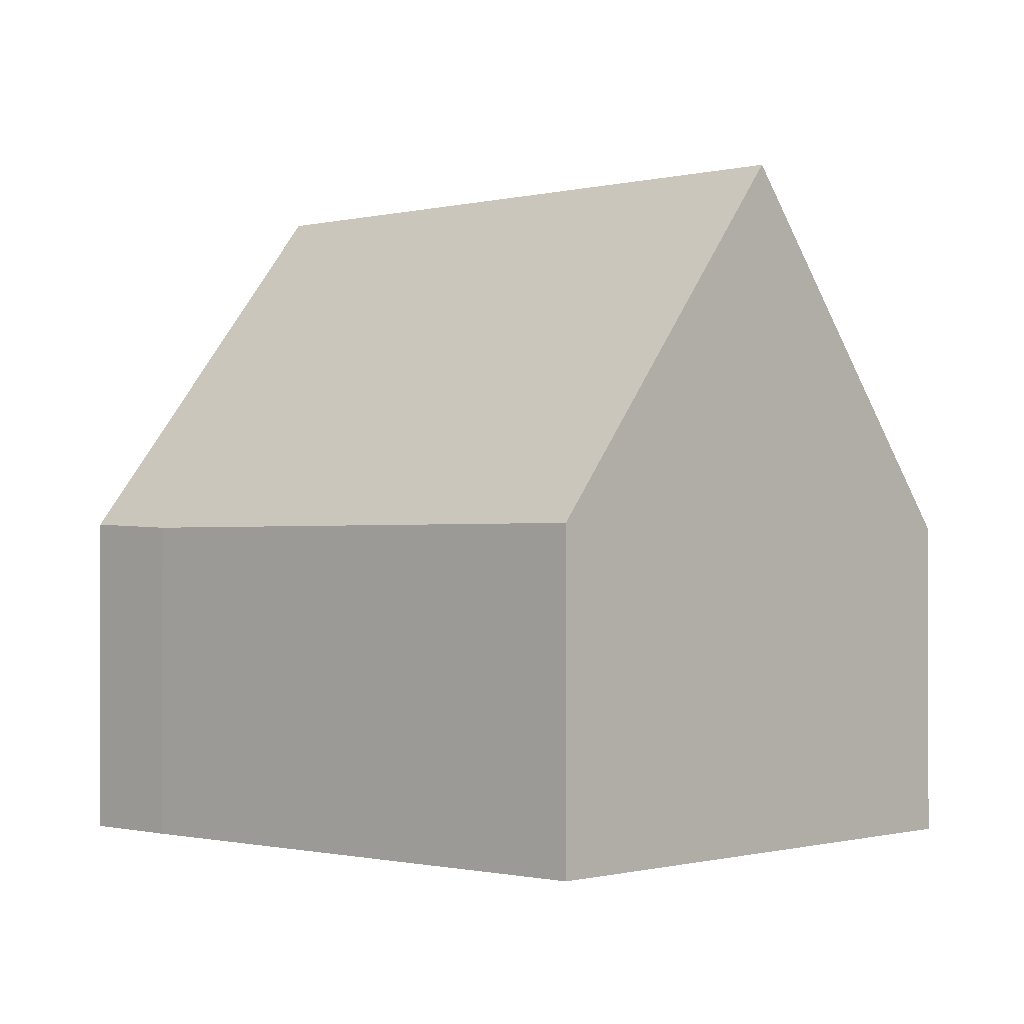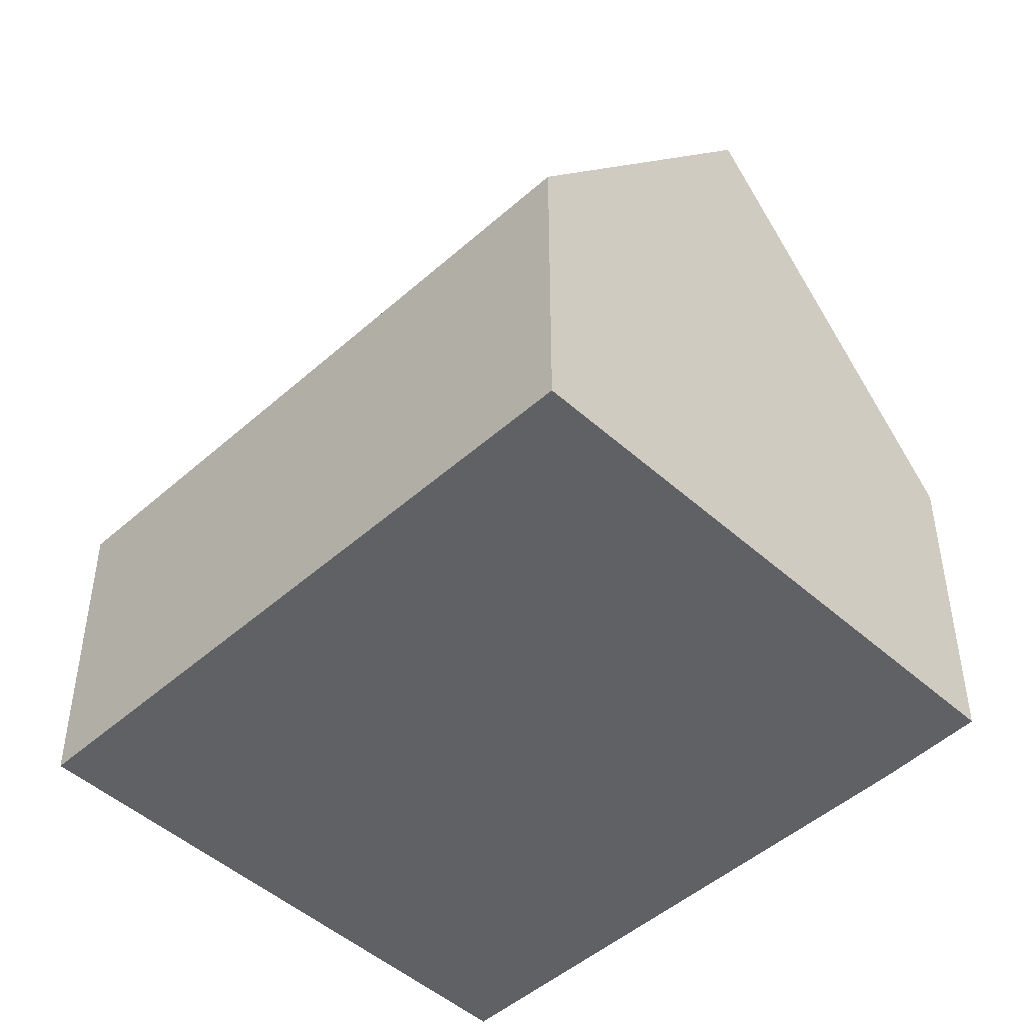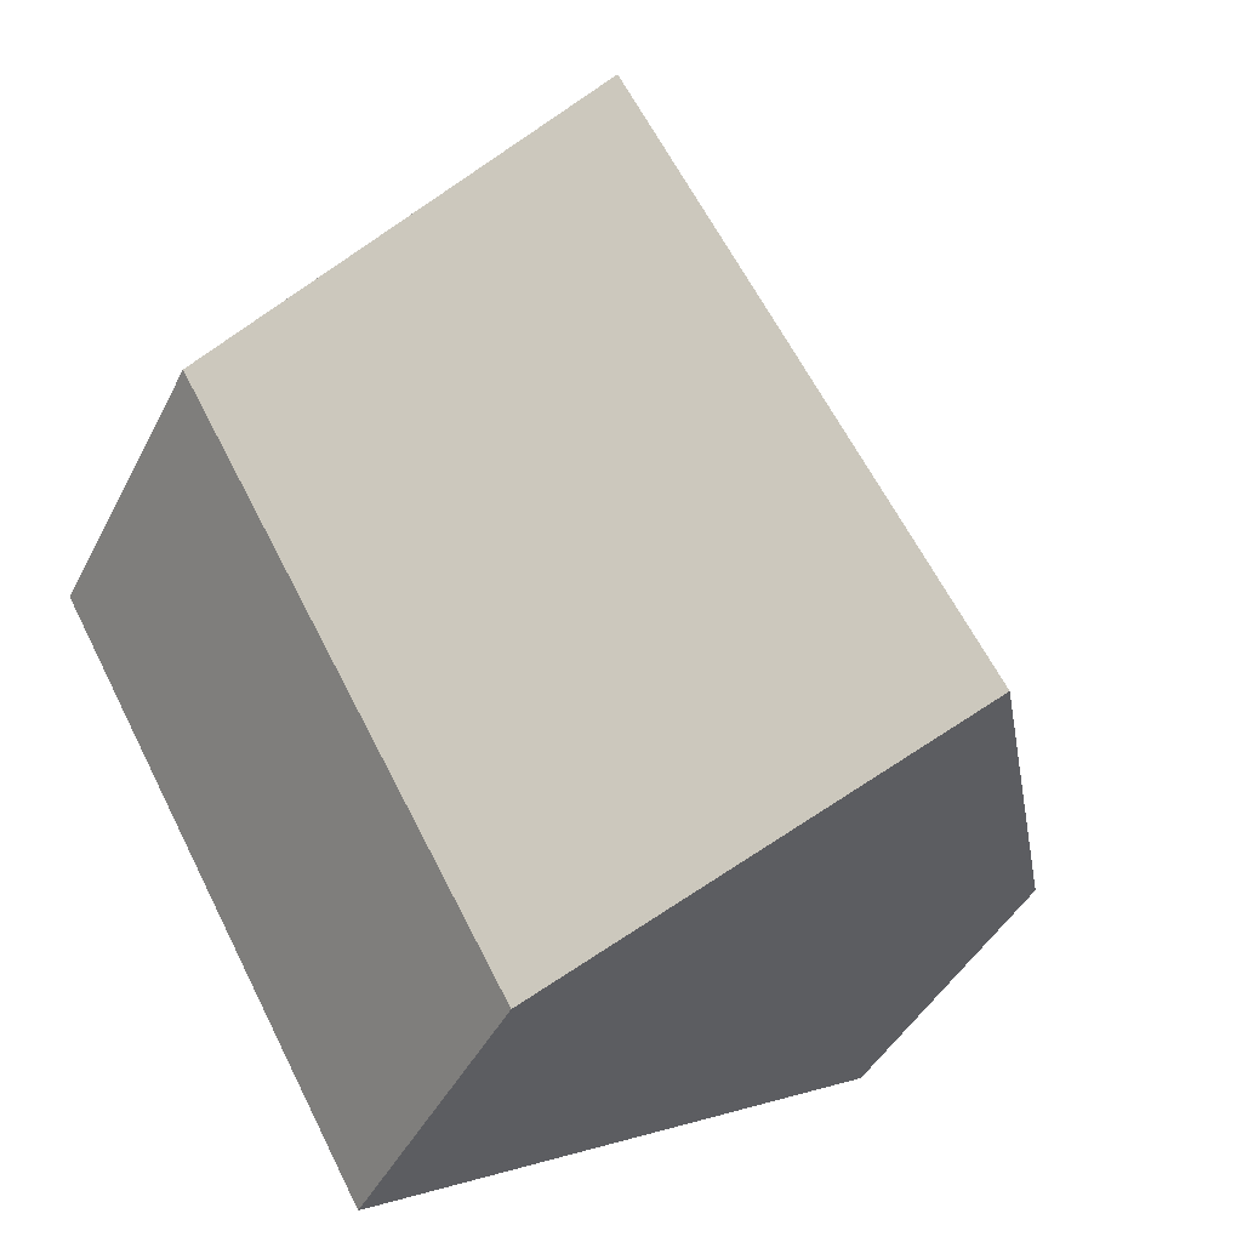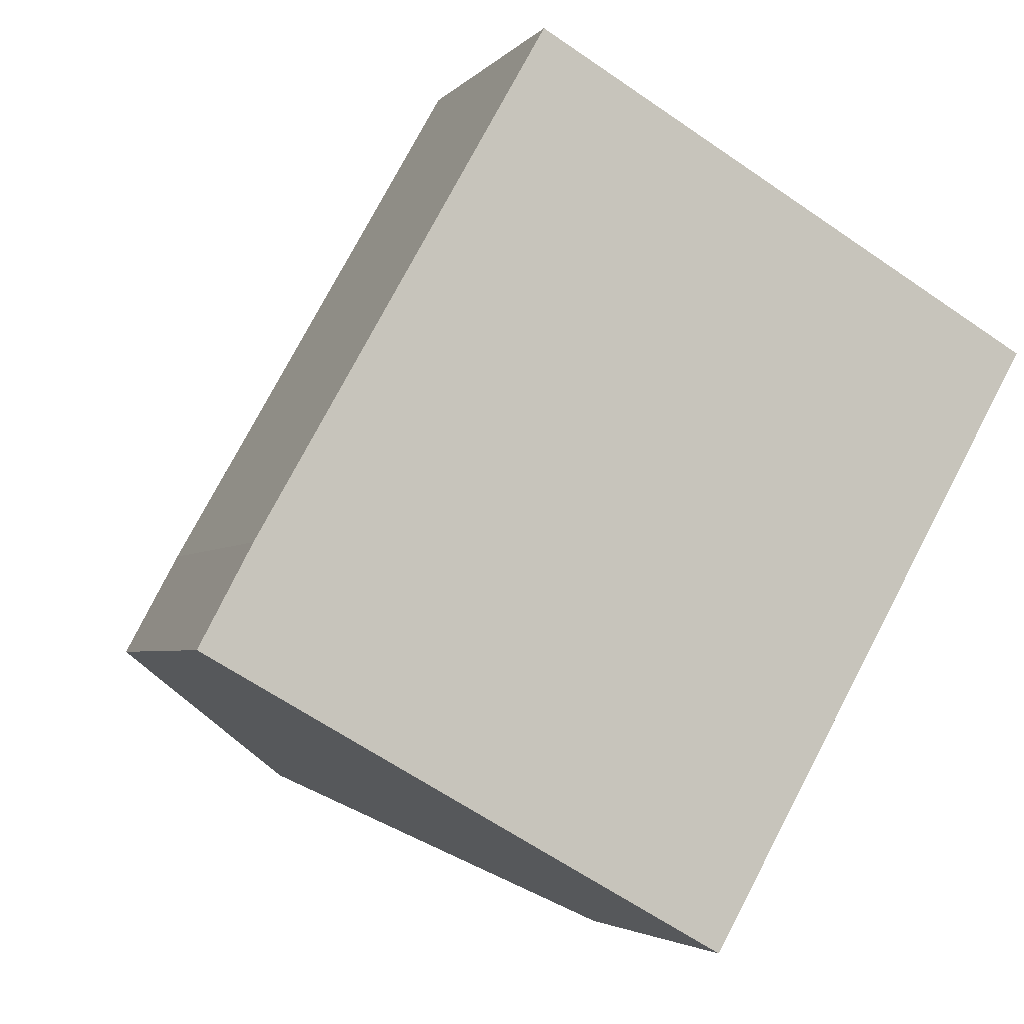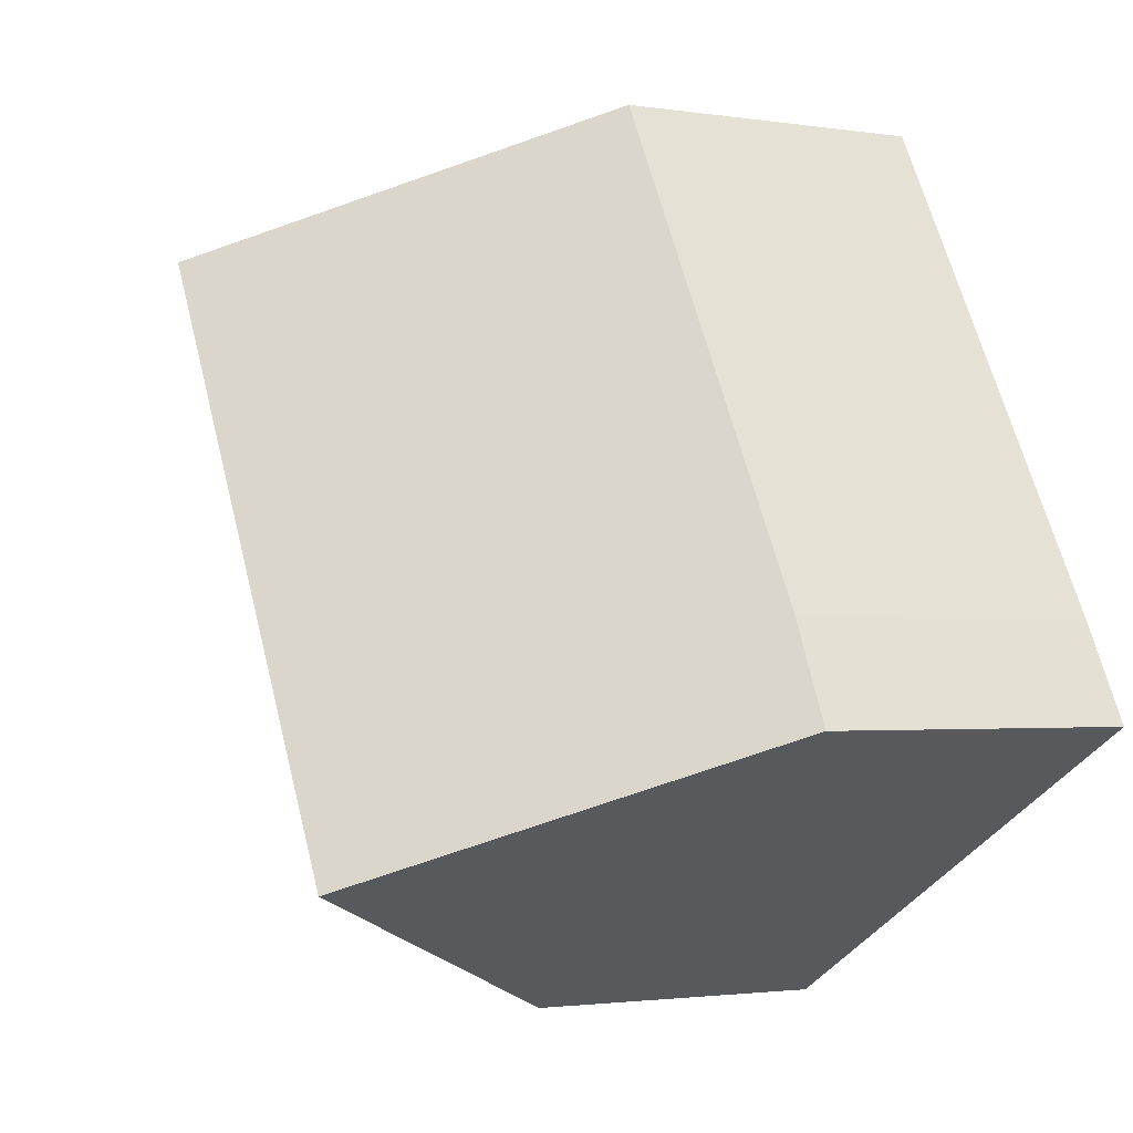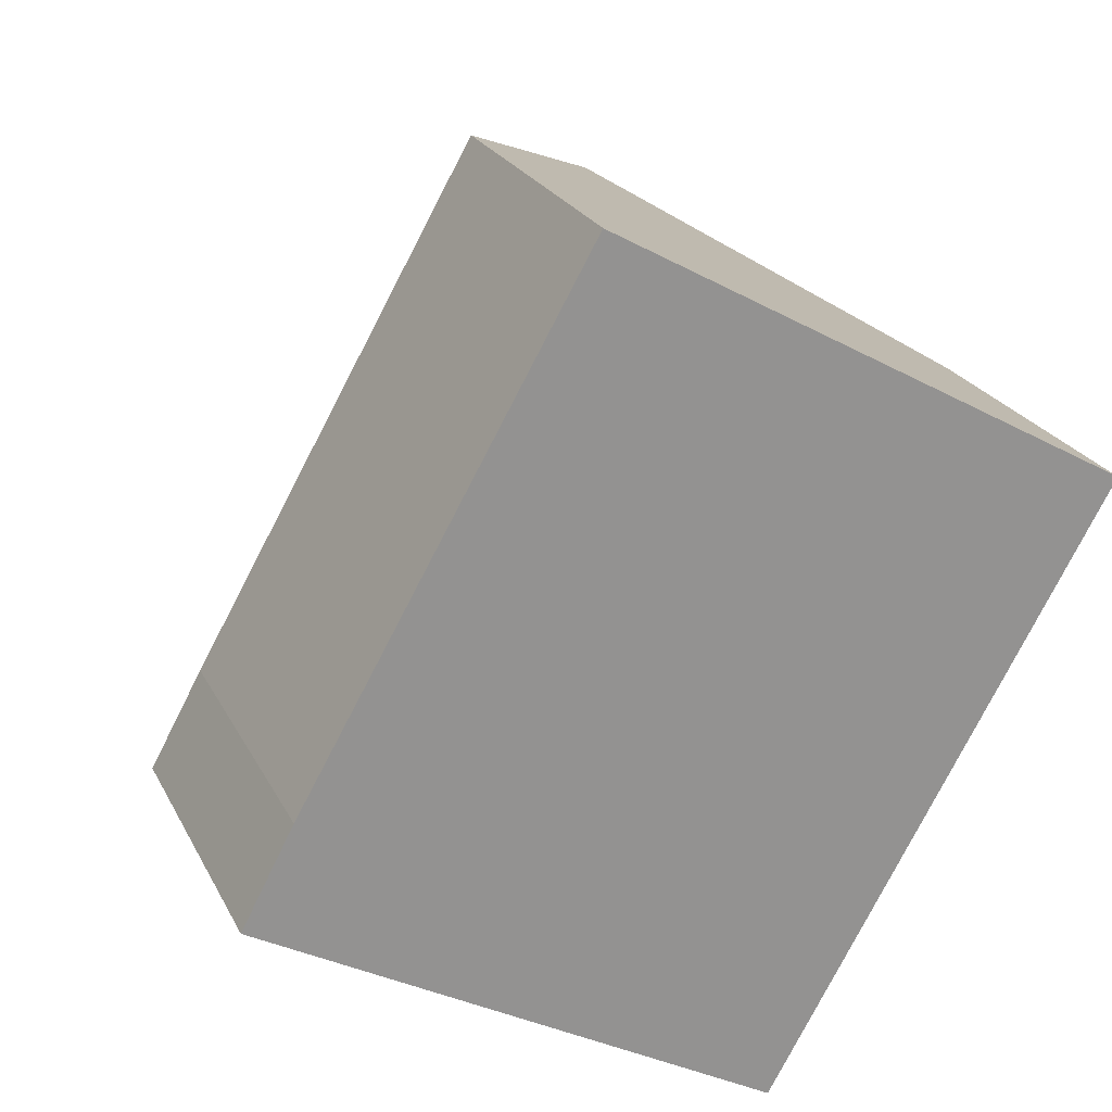
<metadata>
{"format":"obj","ext":"obj","renderer":"f3d","projection":"perspective","resolution":1024,"background":"white","views":[{"elev":-1.0,"azim":-17.8,"up":"+Y"},{"elev":-48.0,"azim":164.4,"up":"+Y"},{"elev":-43.3,"azim":154.5,"up":"+Z"},{"elev":-3.5,"azim":-19.8,"up":"+Z"},{"elev":-2.0,"azim":-119.5,"up":"+Z"},{"elev":23.2,"azim":-21.1,"up":"+Z"}]}
</metadata>
<code>
v  3.837 10.33 -2.174
v  12.79 4.896 4.582
v  7.719 4.896 -4.373
v  8.909 10.33 6.781
v  11.95 6.072 5.058
v  0 4.96 3.037e-16
v  0.776 4.896 1.477
v  5.027 4.898 8.98
v  0 0 0
v  0.776 -9.044e-17 1.477
v  5.027 -5.499e-16 8.98
v  8.909 -4.152e-16 6.781
v  11.95 -3.097e-16 5.058
v  12.79 -2.806e-16 4.582
v  7.719 2.678e-16 -4.373
v  3.837 1.331e-16 -2.174
g defaultobject
f 1 2 3
f 2 1 4
f 2 4 5
f 6 4 1
f 4 6 7
f 4 7 8
f 9 7 6
f 7 9 10
f 7 11 8
f 11 7 10
f 11 4 8
f 4 11 5
f 5 11 12
f 5 12 2
f 2 12 13
f 2 13 14
f 14 3 2
f 3 14 15
f 3 6 1
f 6 3 9
f 9 3 16
f 16 3 15
f 10 12 11
f 12 10 9
f 12 9 16
f 12 16 13
f 13 16 15
f 13 15 14

</code>
